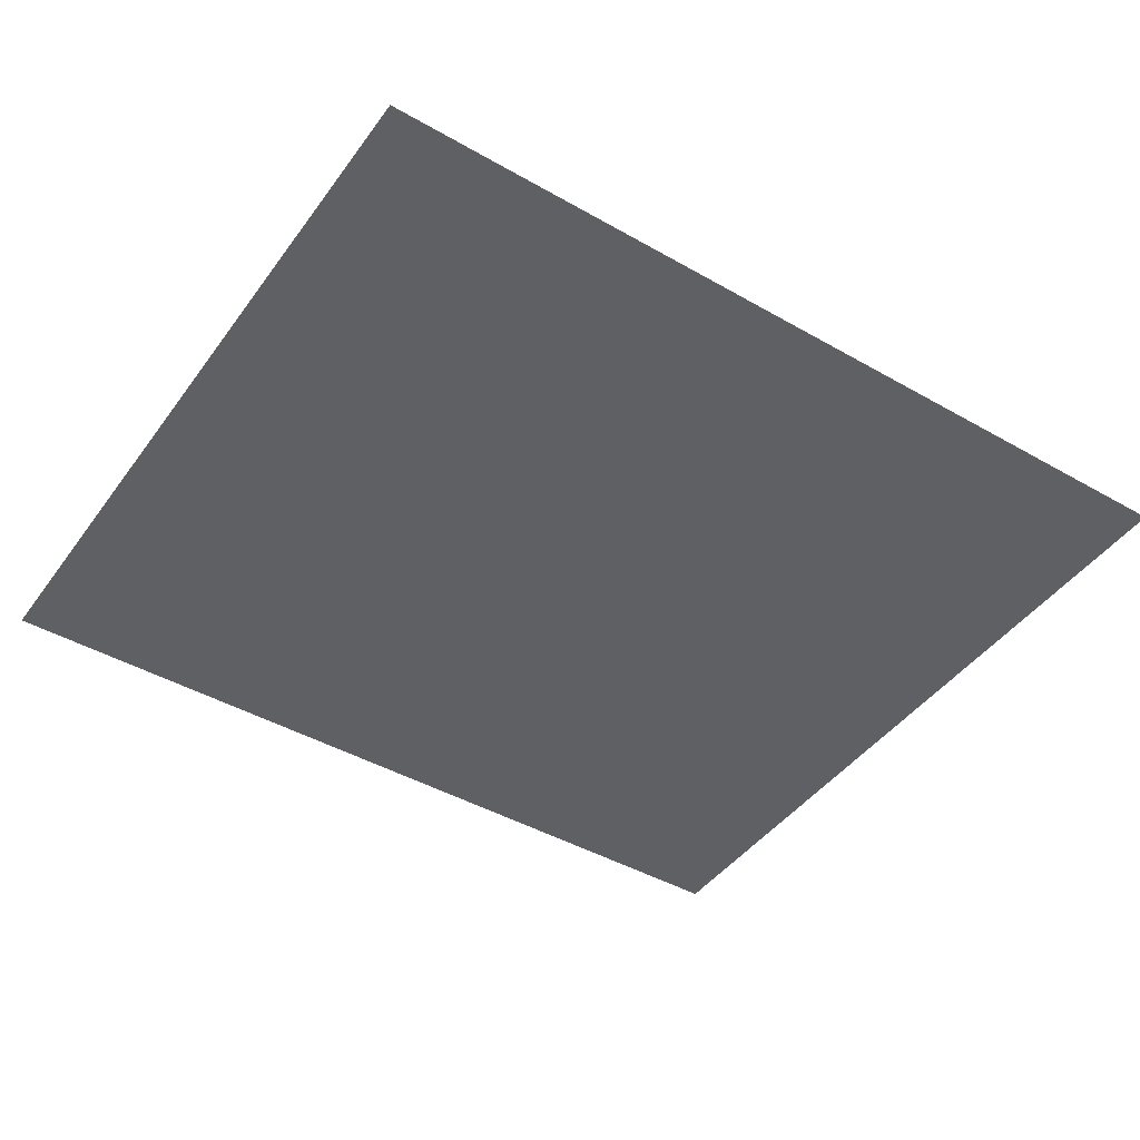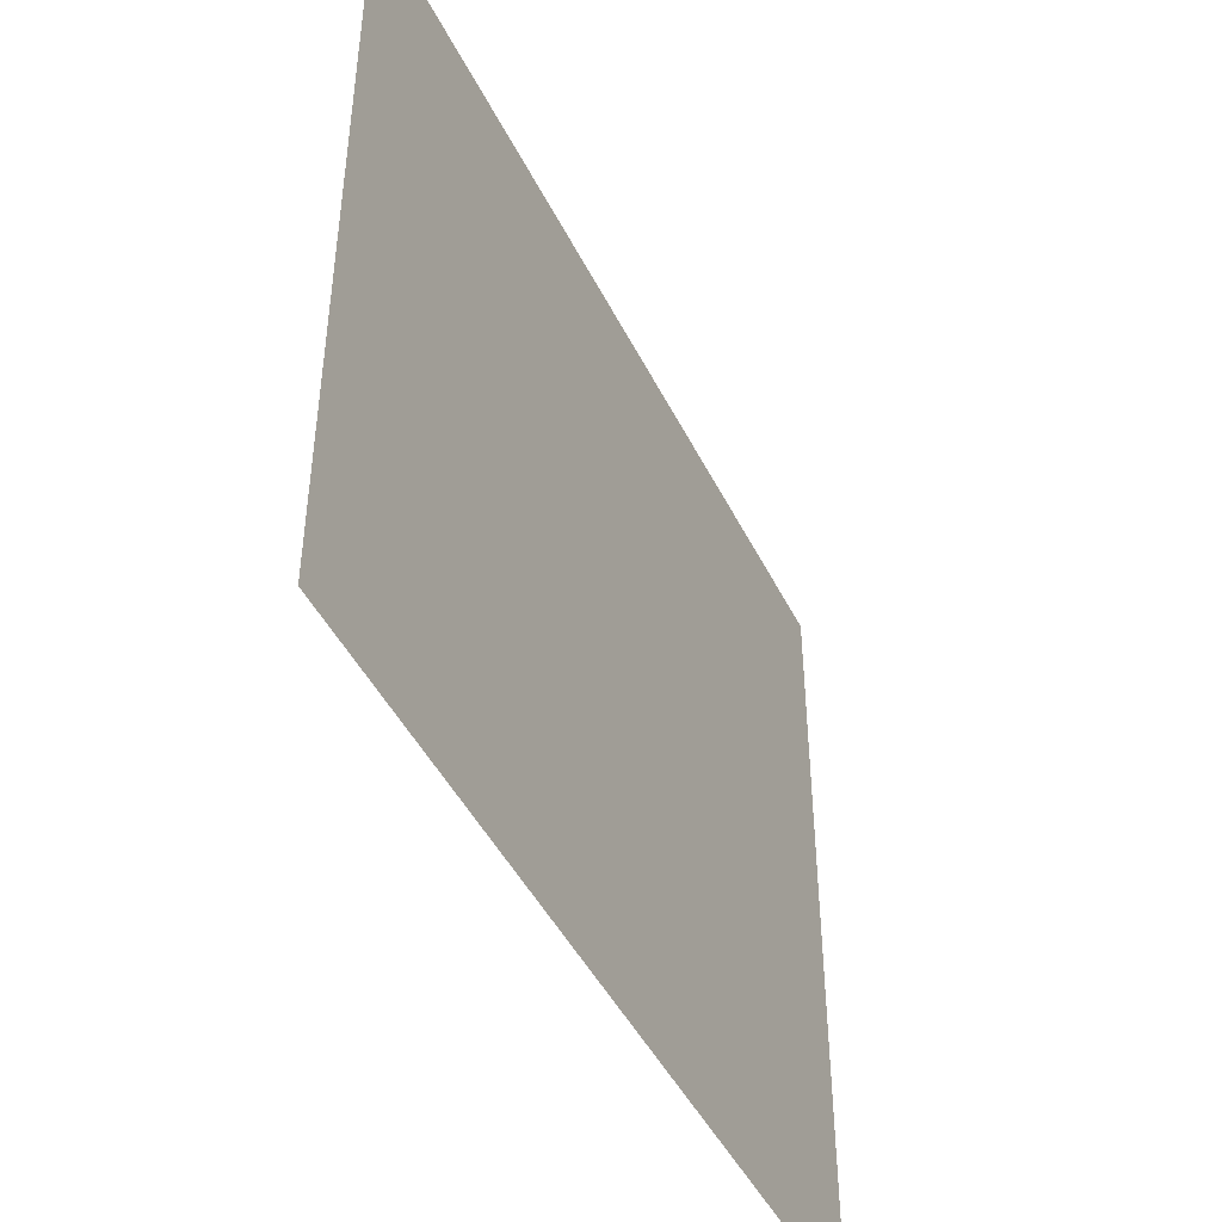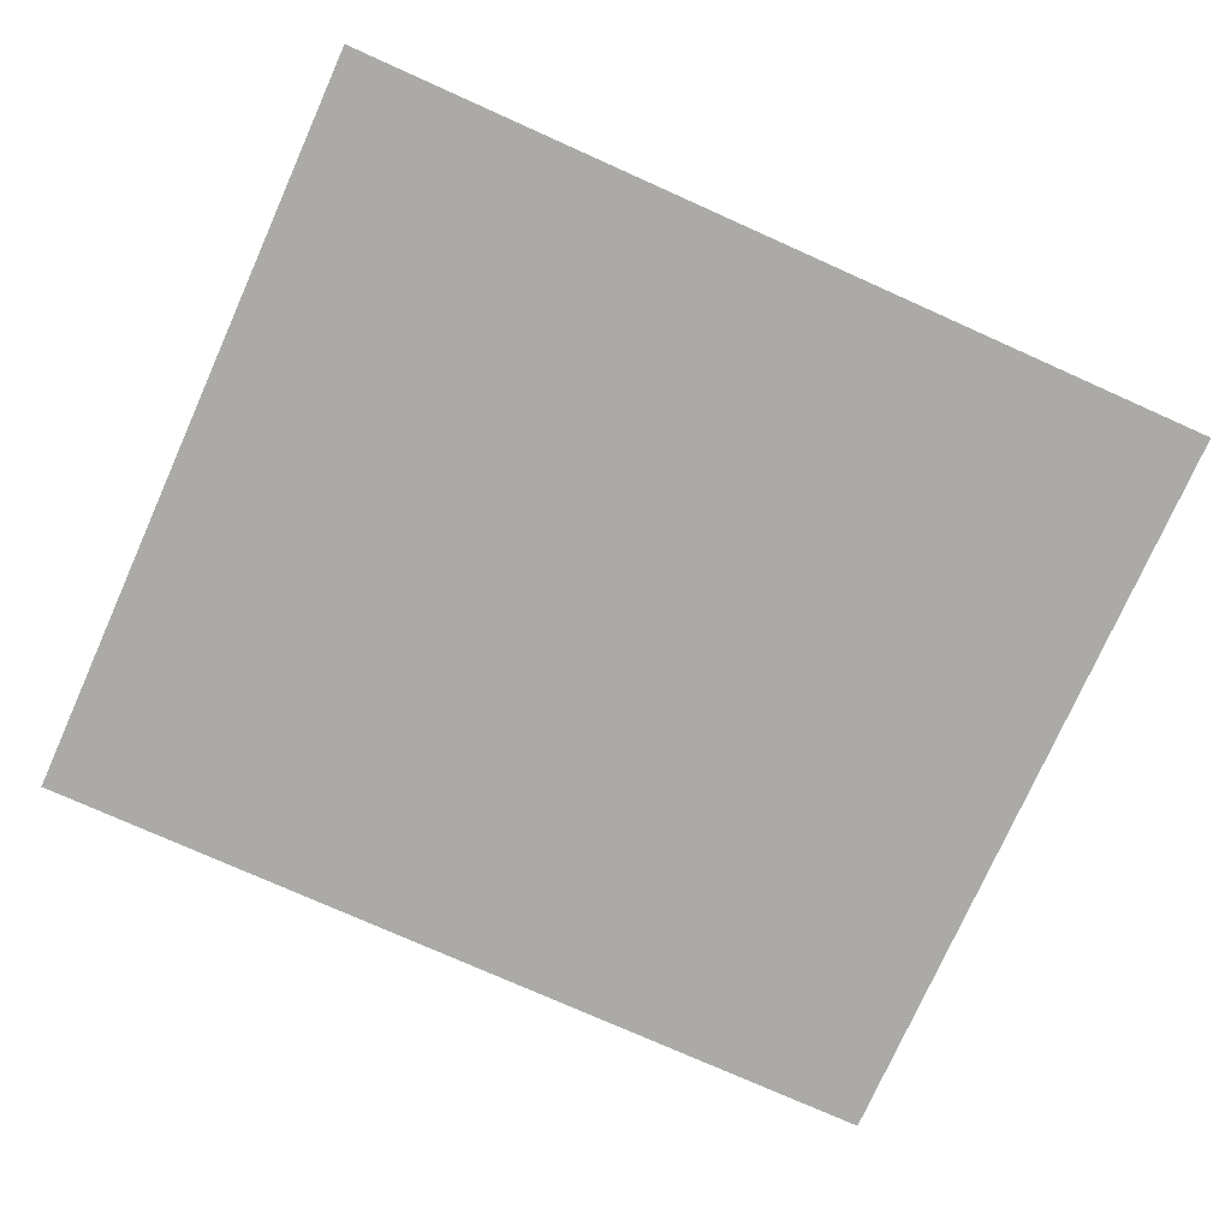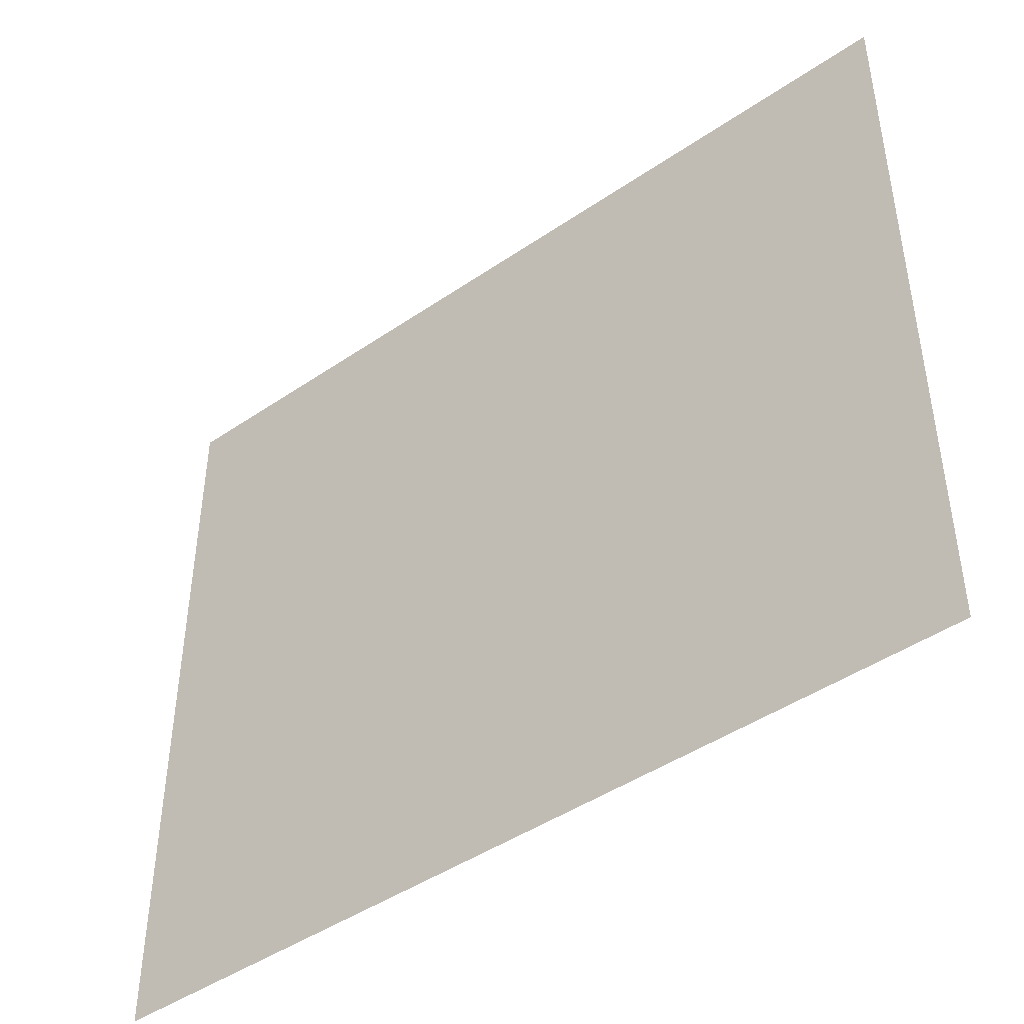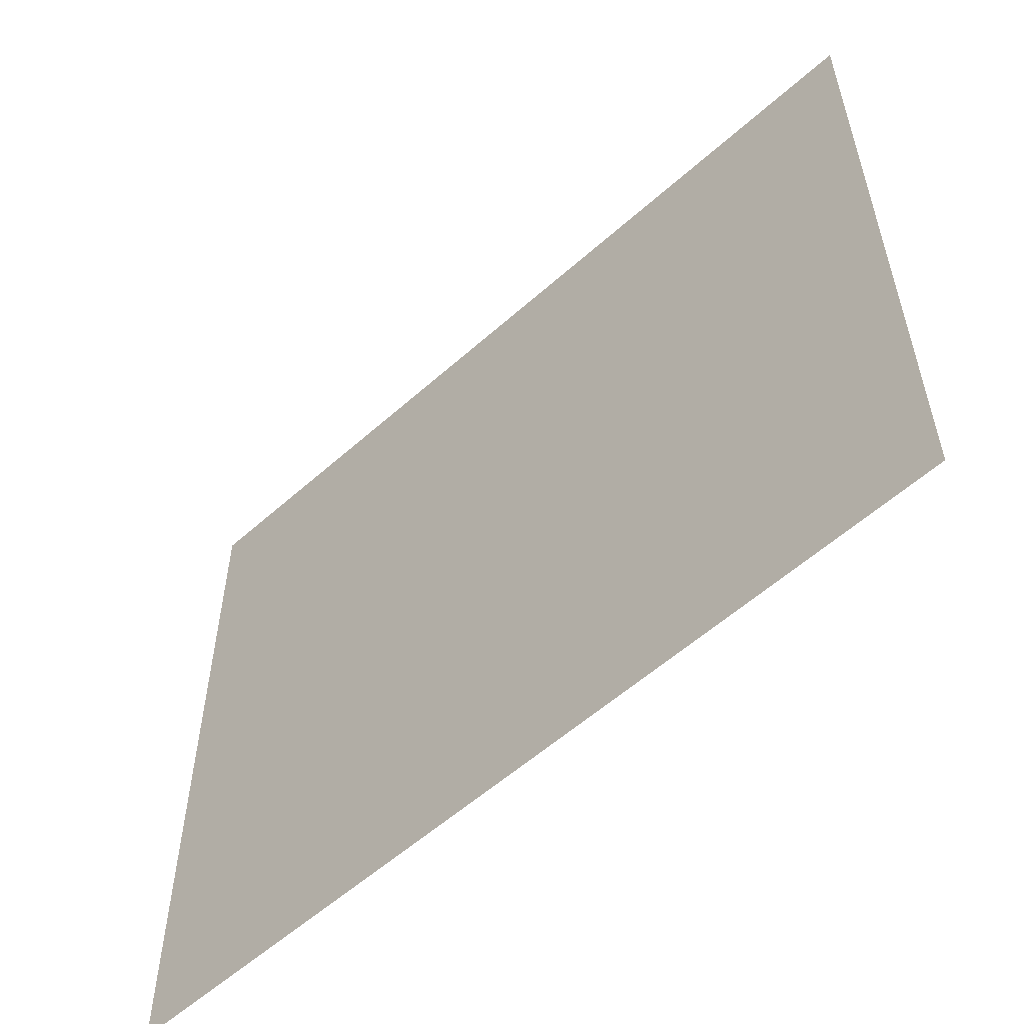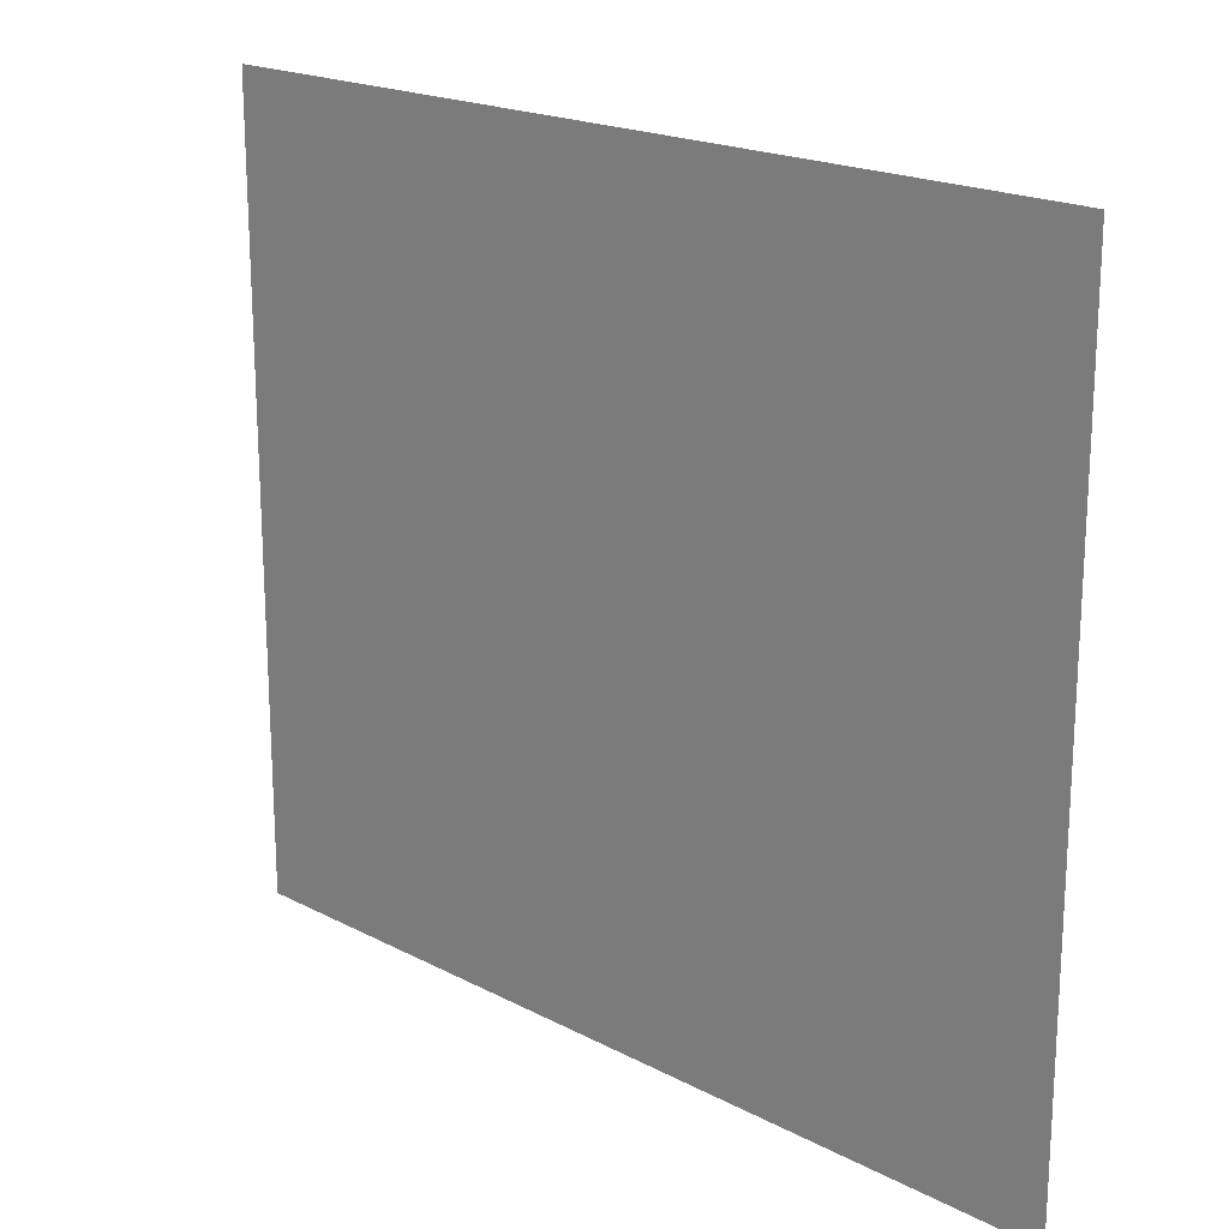
<metadata>
{"format":"obj","ext":"obj","renderer":"f3d","projection":"perspective","resolution":1024,"background":"white","views":[{"elev":-44.3,"azim":146.3,"up":"+Z"},{"elev":-45.6,"azim":115.2,"up":"+Y"},{"elev":-76.1,"azim":155.9,"up":"+Z"},{"elev":-45.0,"azim":-141.6,"up":"+Y"},{"elev":-56.6,"azim":43.0,"up":"+Y"},{"elev":19.5,"azim":44.3,"up":"+Y"}]}
</metadata>
<code>
v  16 14 16
v  -16 14 16
v  -16 -14 16
v  16 -14 16
g Rectangle01
f 1 2 3 4

</code>
